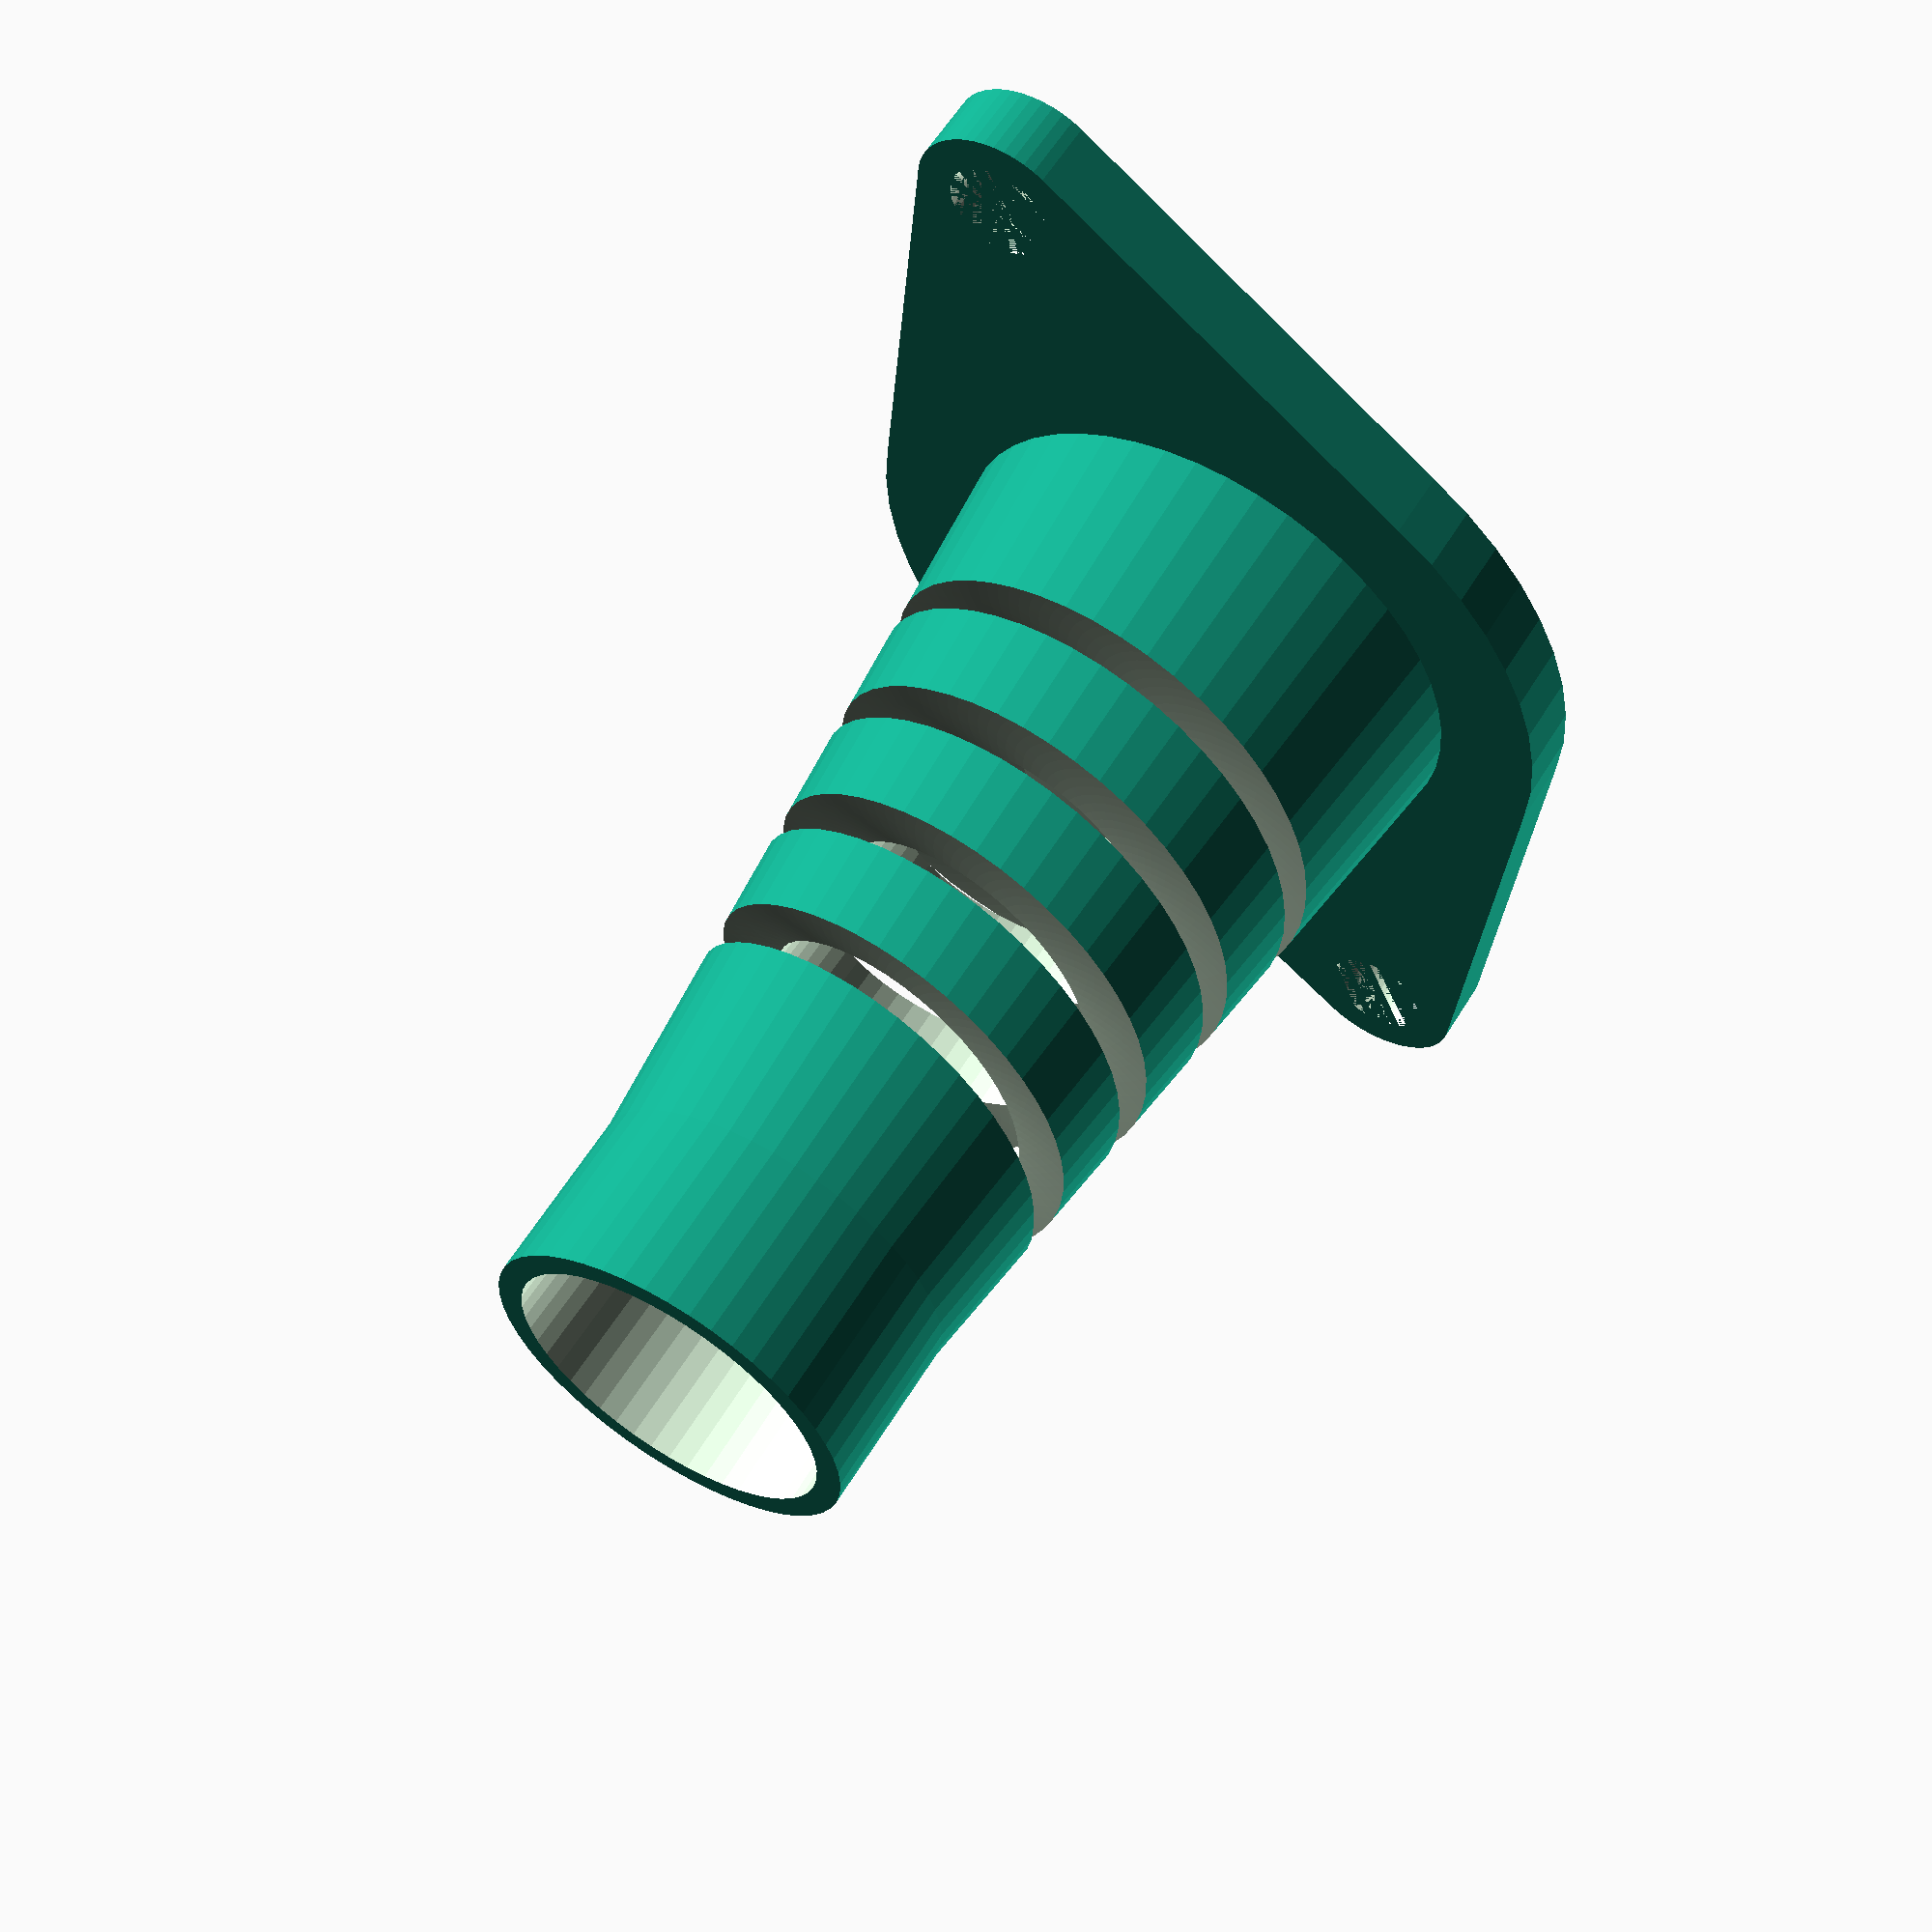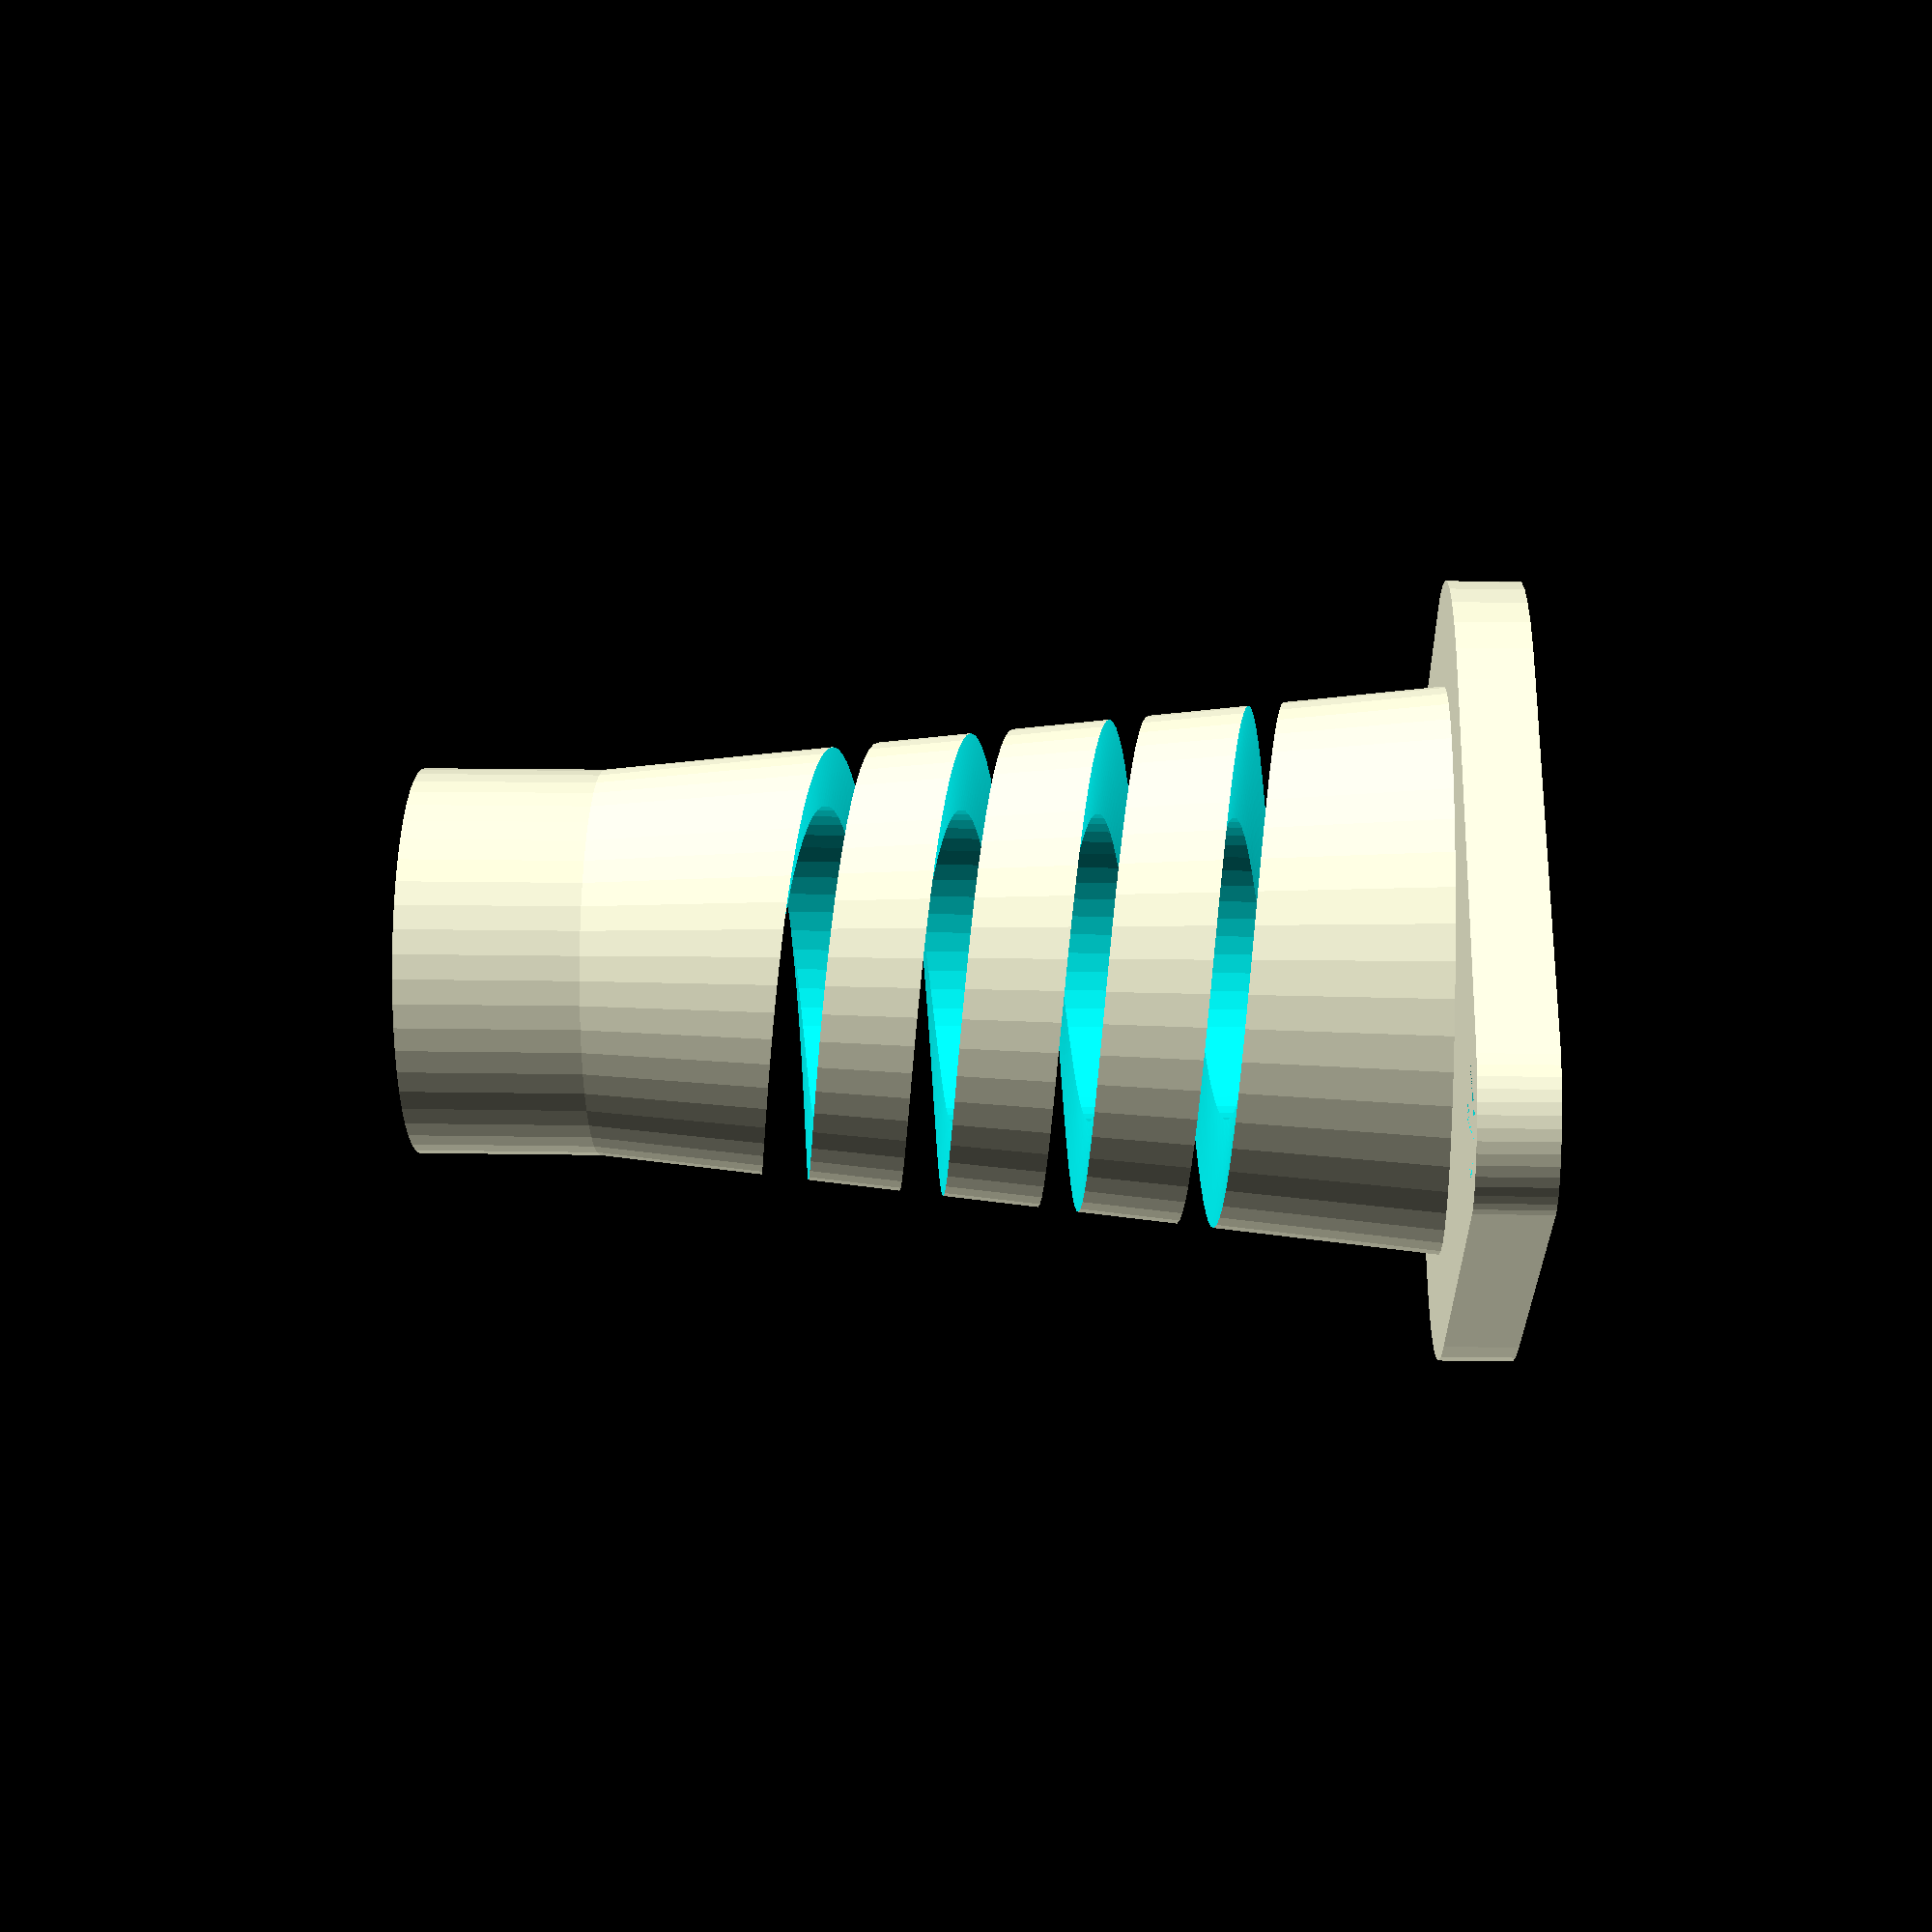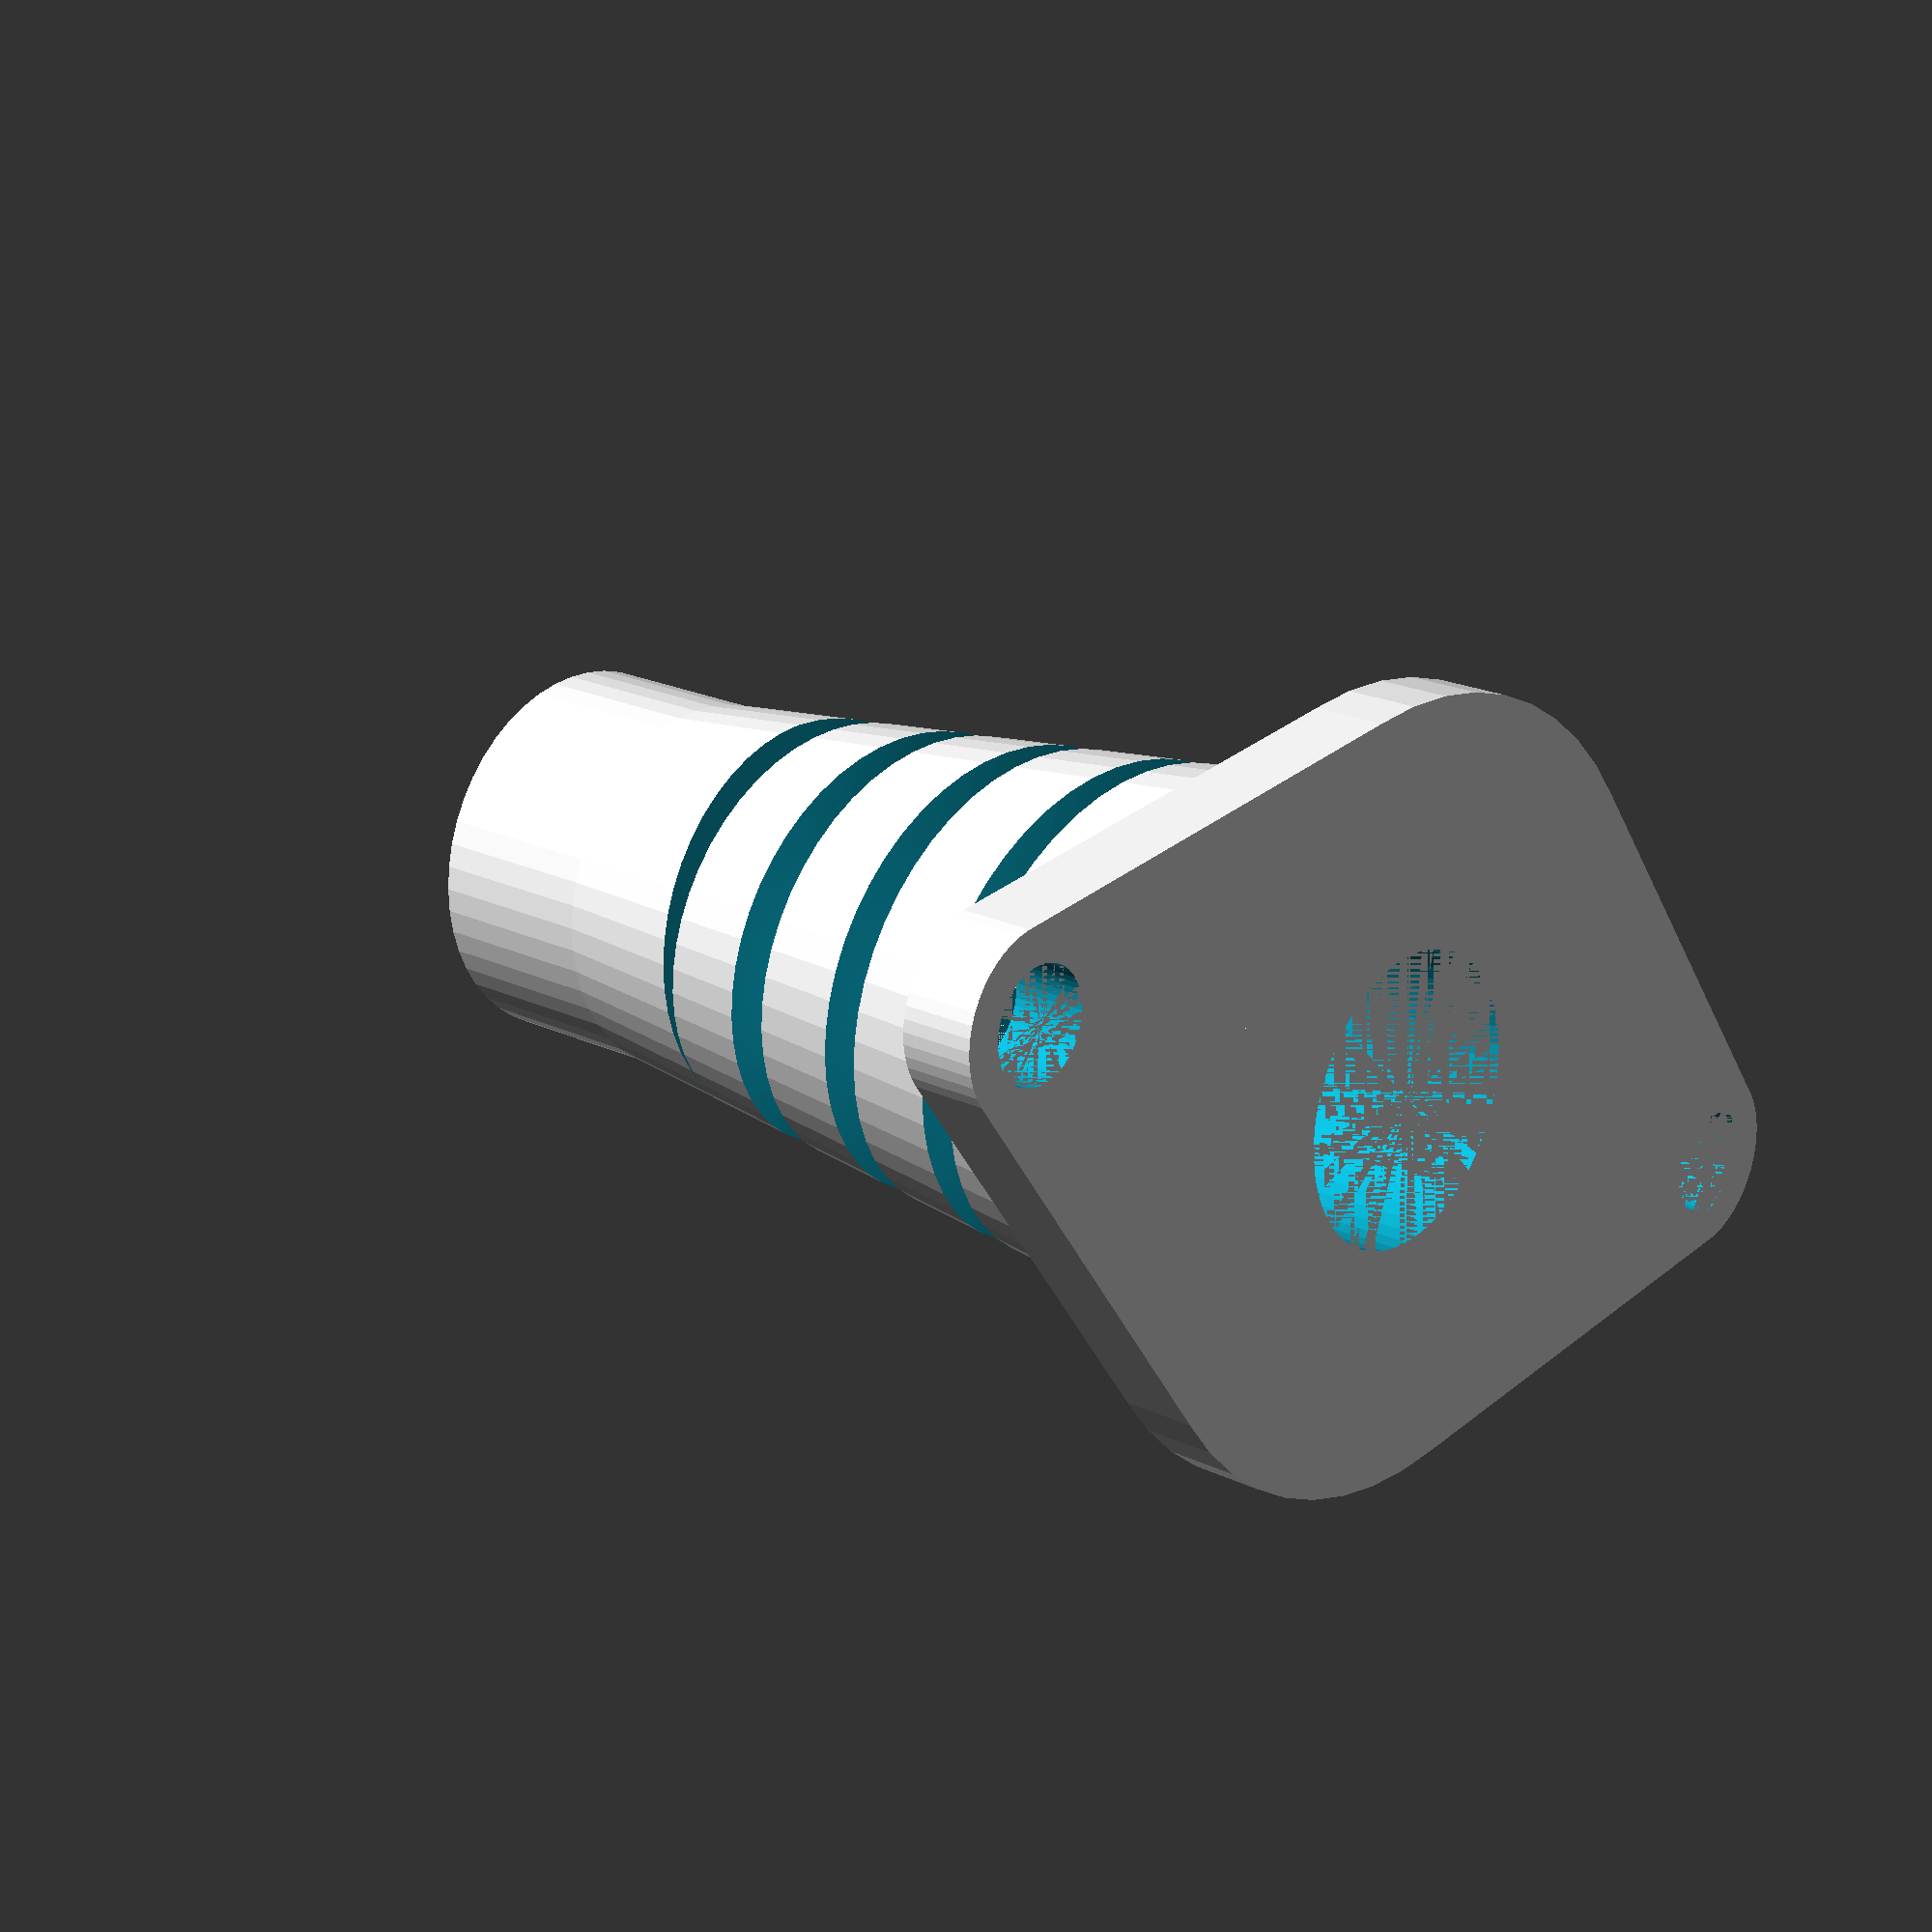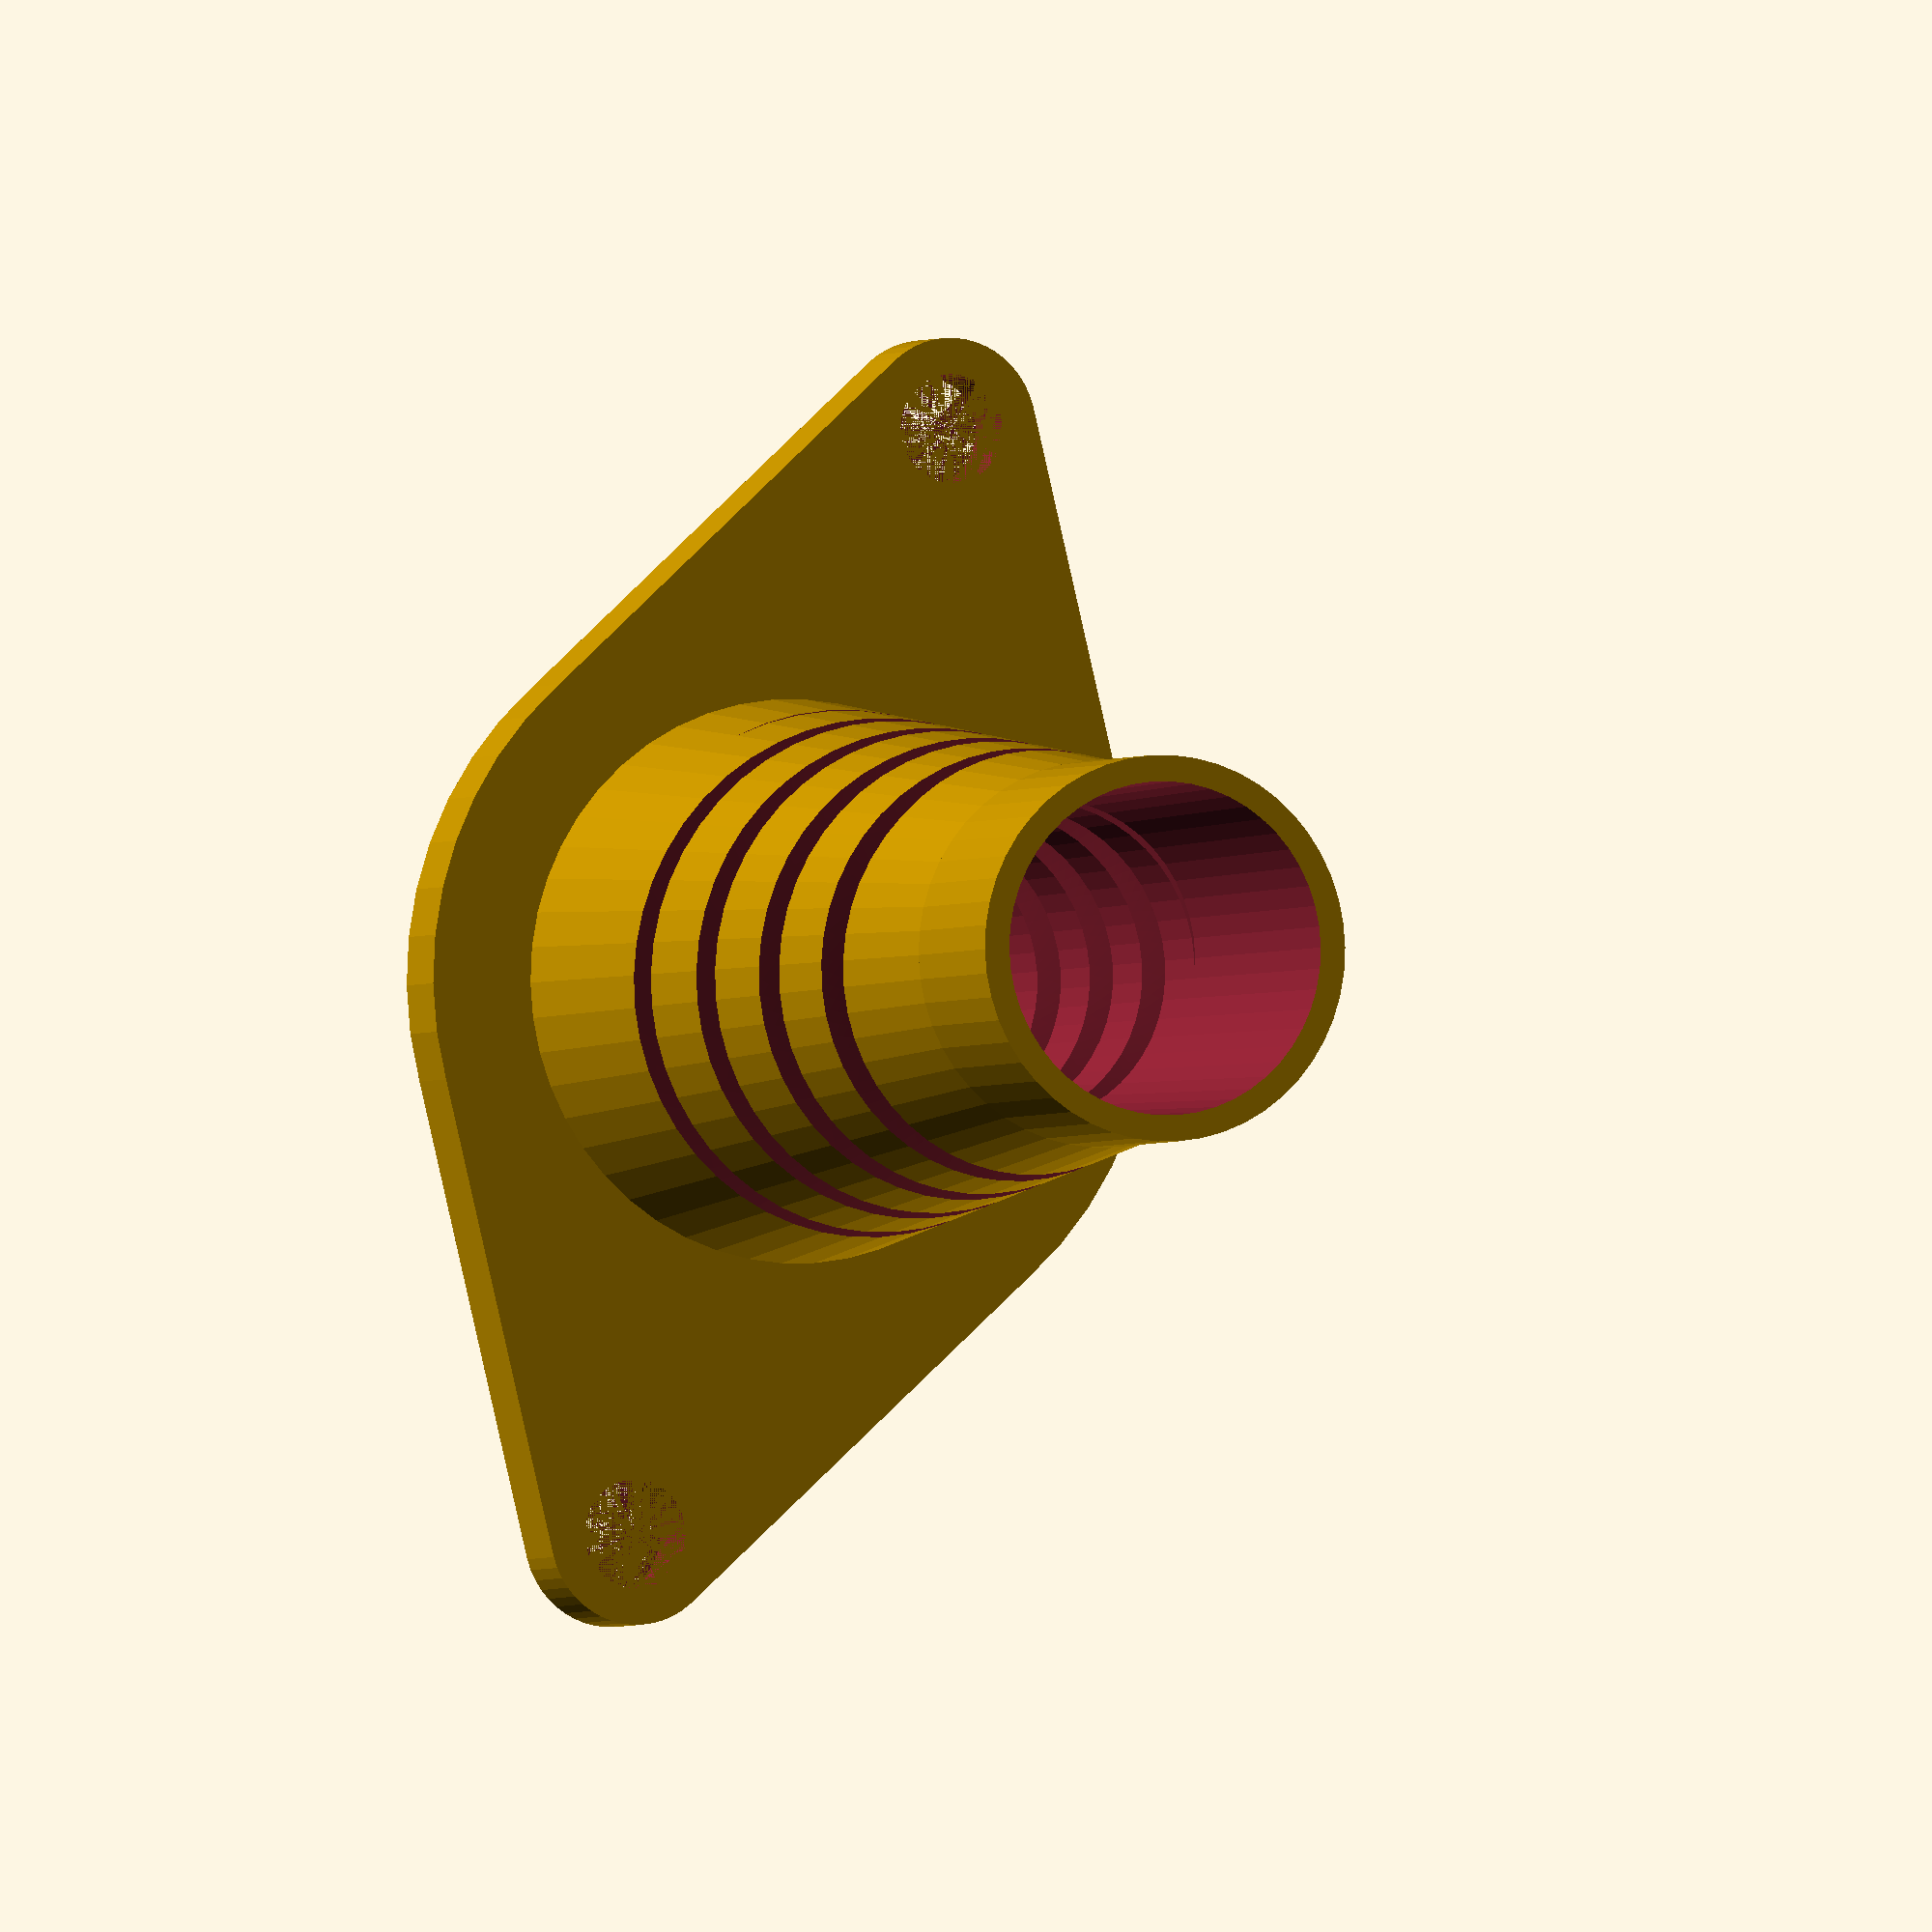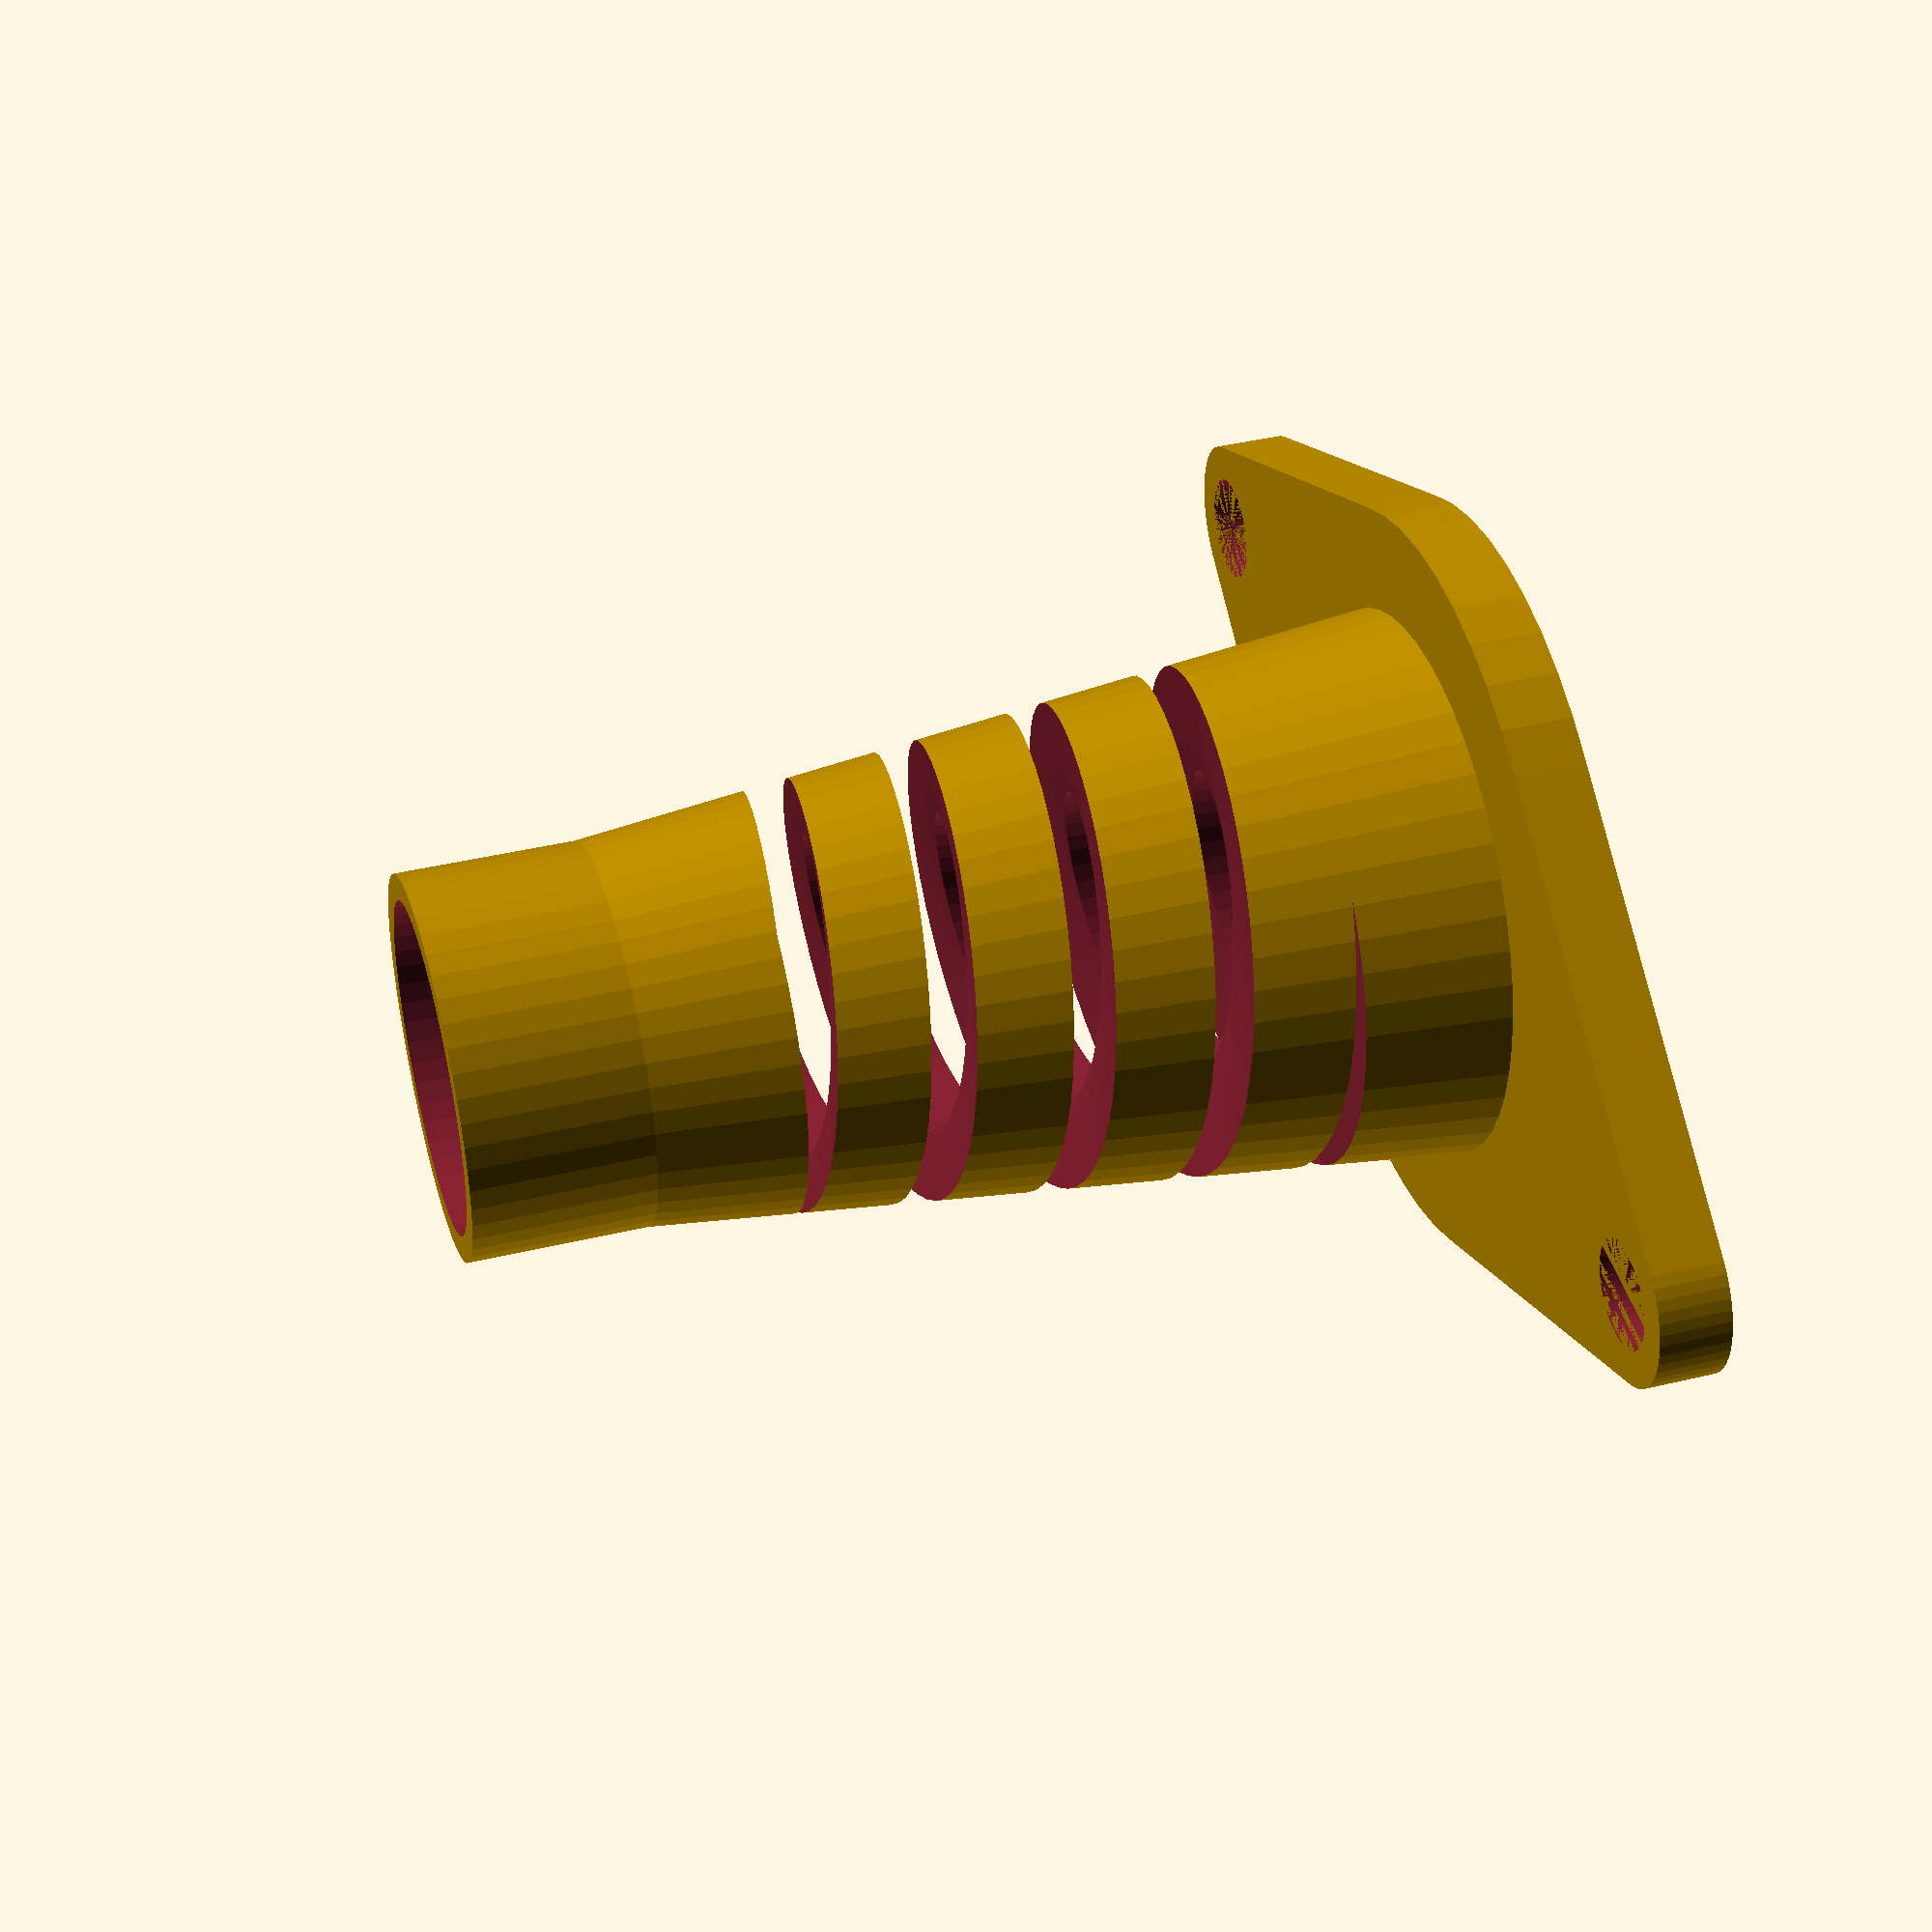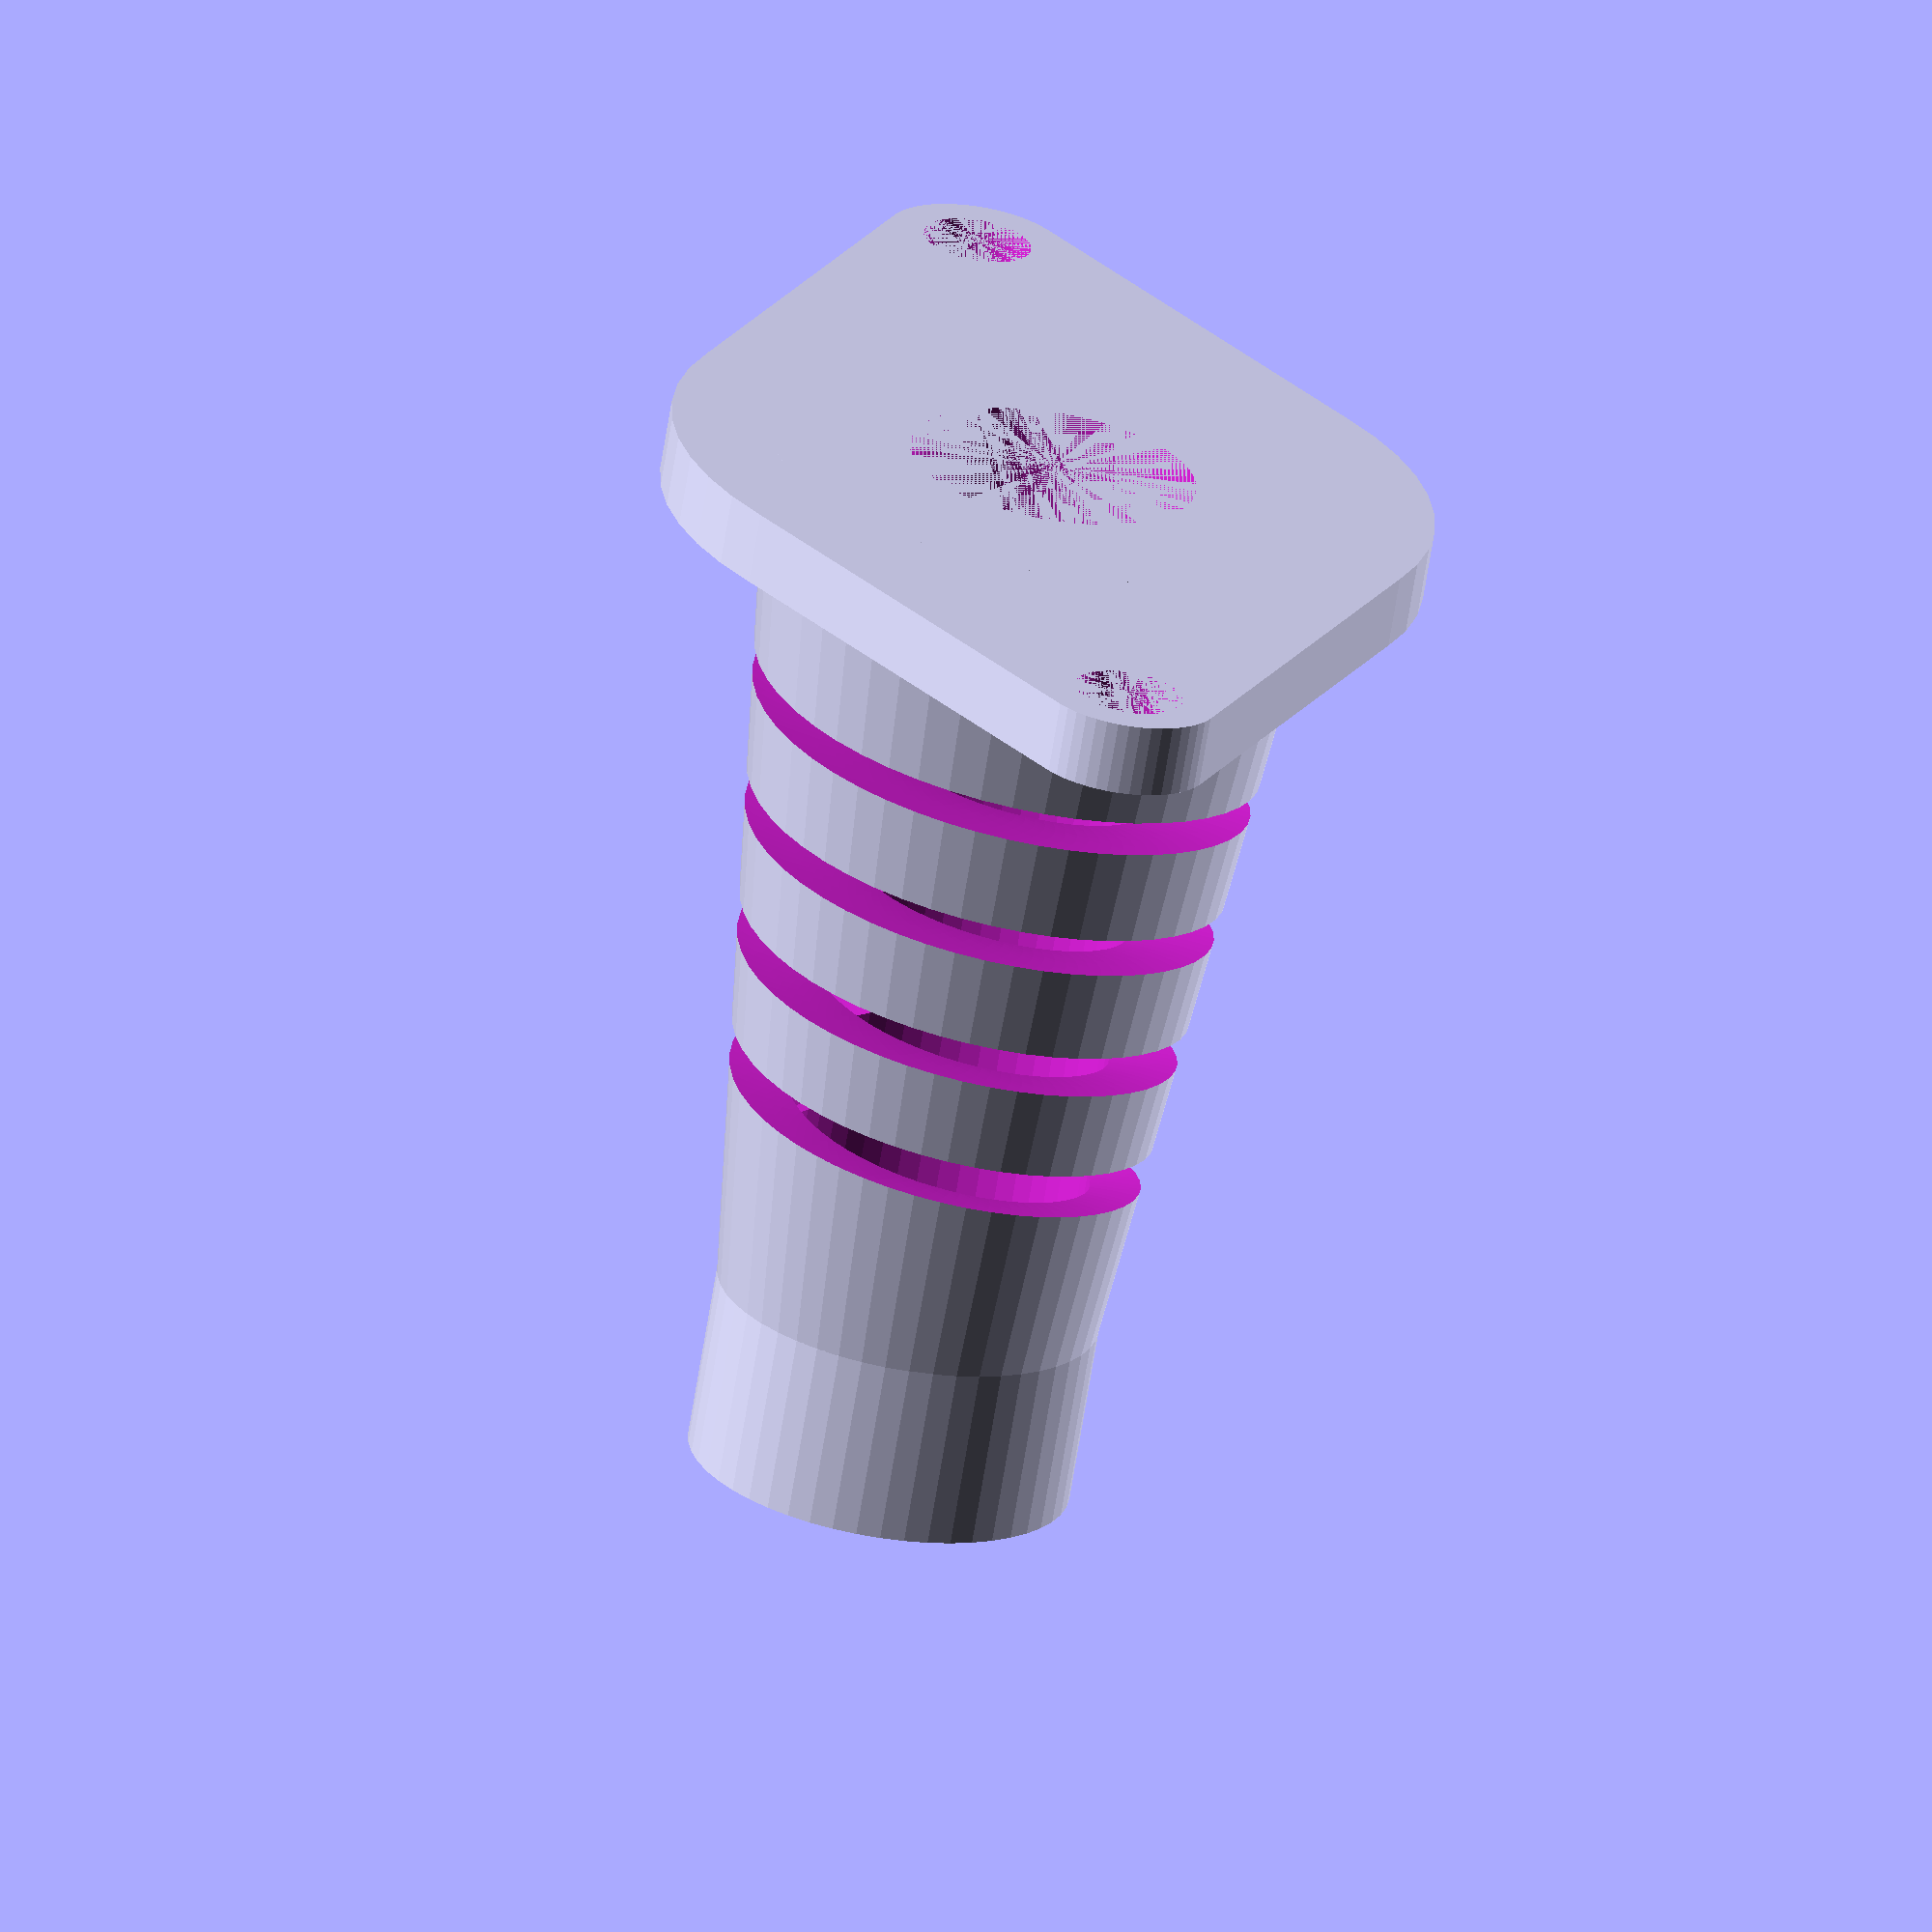
<openscad>
// cable-end
// henry piller 2017 cc
// variable description
// cable-diameter
cablediameter=8;// [5,6,7,8]
/*[Hidden]*/
holediameter=cablediameter*1.33;
cable=cablediameter/2;
$fn=50;
hole=holediameter/2;
// begin
difference(){union(){
 cylinder(h=30,r1=hole,r2=hole,center=false);
 hull(){
  cylinder(h=2,r1=hole*2,r2=hole*2,center=false); 
     translate([hole*3,0,0])
     cylinder(h=2,r1=2.5,r2=2.5,center=false);
        translate([-hole*3,0,0])
     cylinder(h=2,r1=2.5,r2=2.5,center=false);
 } 
   cylinder(h=25,r1=hole*1.5,r2=hole,center=false);
 }
  union(){translate([0,0,6]){
      linear_extrude(height = 15, center = false, convexity = 10, twist = 4*360, $fn = 100)
translate([cable, 0, 0])
circle(r = hole);
     }
        translate([hole*3,0,0])
     cylinder(h=2,r1=1.5,r2=1.5,center=false);
        translate([-hole*3,0,0])
     cylinder(h=2,r1=1.5,r2=1.5,center=false);
     cylinder(h=40,r1=cable,r2=cable*1.2,center=false);
  }
  }
</openscad>
<views>
elev=120.6 azim=244.4 roll=148.7 proj=p view=solid
elev=168.7 azim=1.3 roll=87.2 proj=p view=solid
elev=159.5 azim=156.6 roll=49.0 proj=p view=solid
elev=182.0 azim=107.0 roll=201.4 proj=o view=wireframe
elev=139.2 azim=184.2 roll=106.3 proj=p view=solid
elev=68.1 azim=277.6 roll=170.8 proj=o view=solid
</views>
